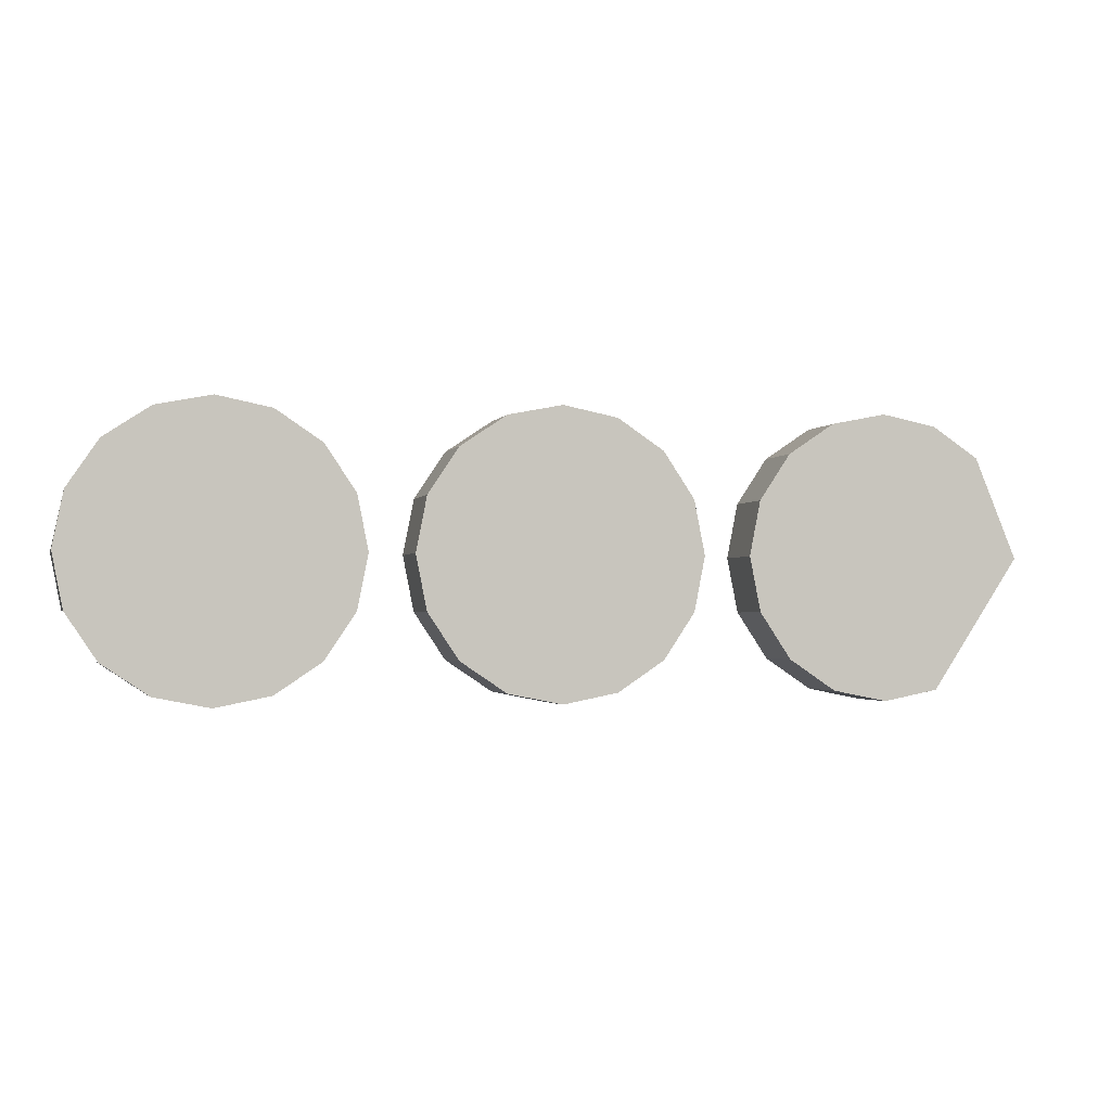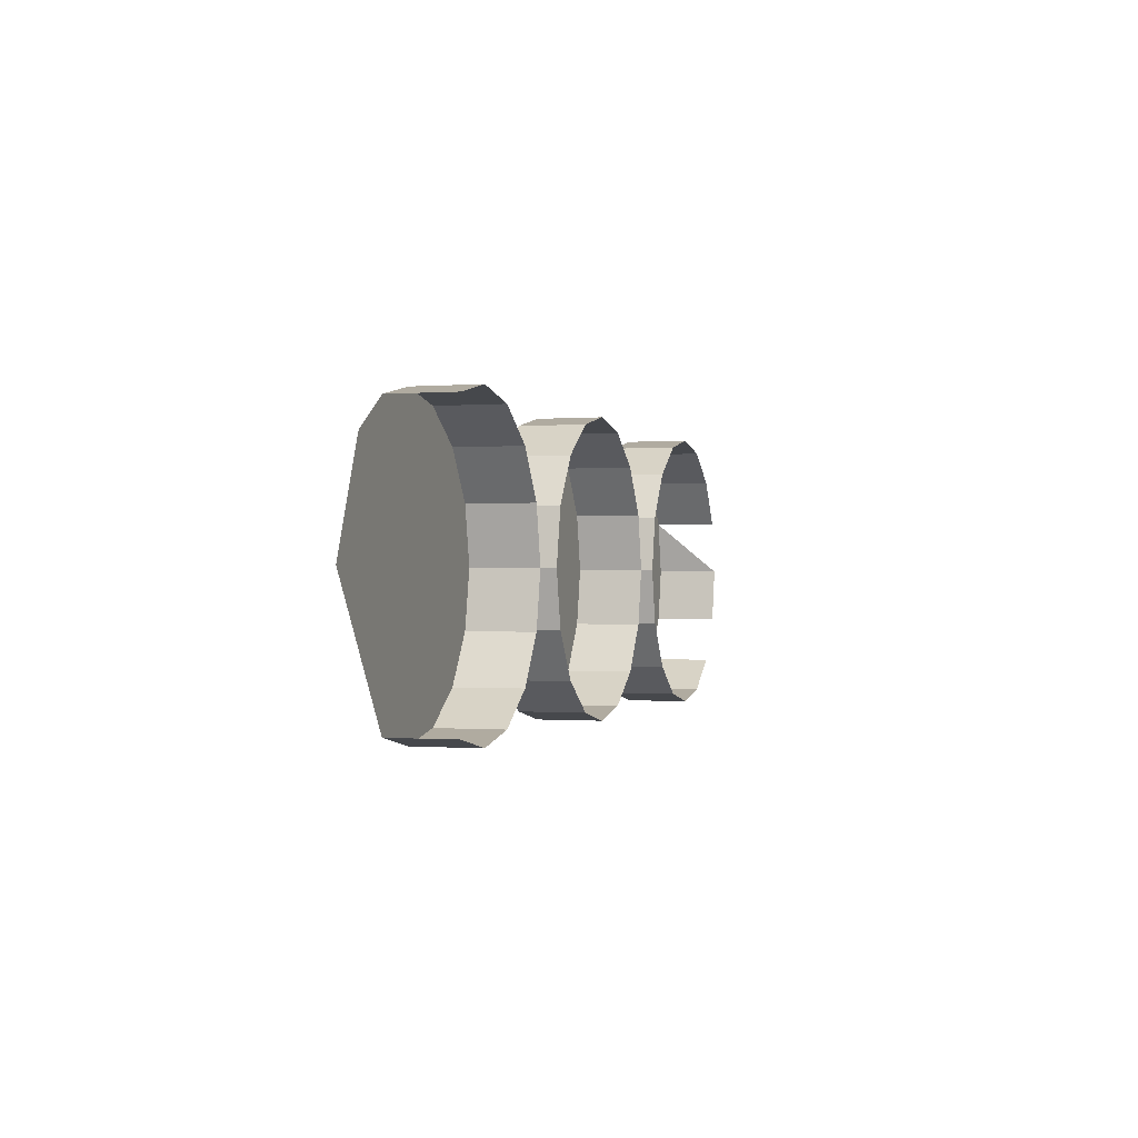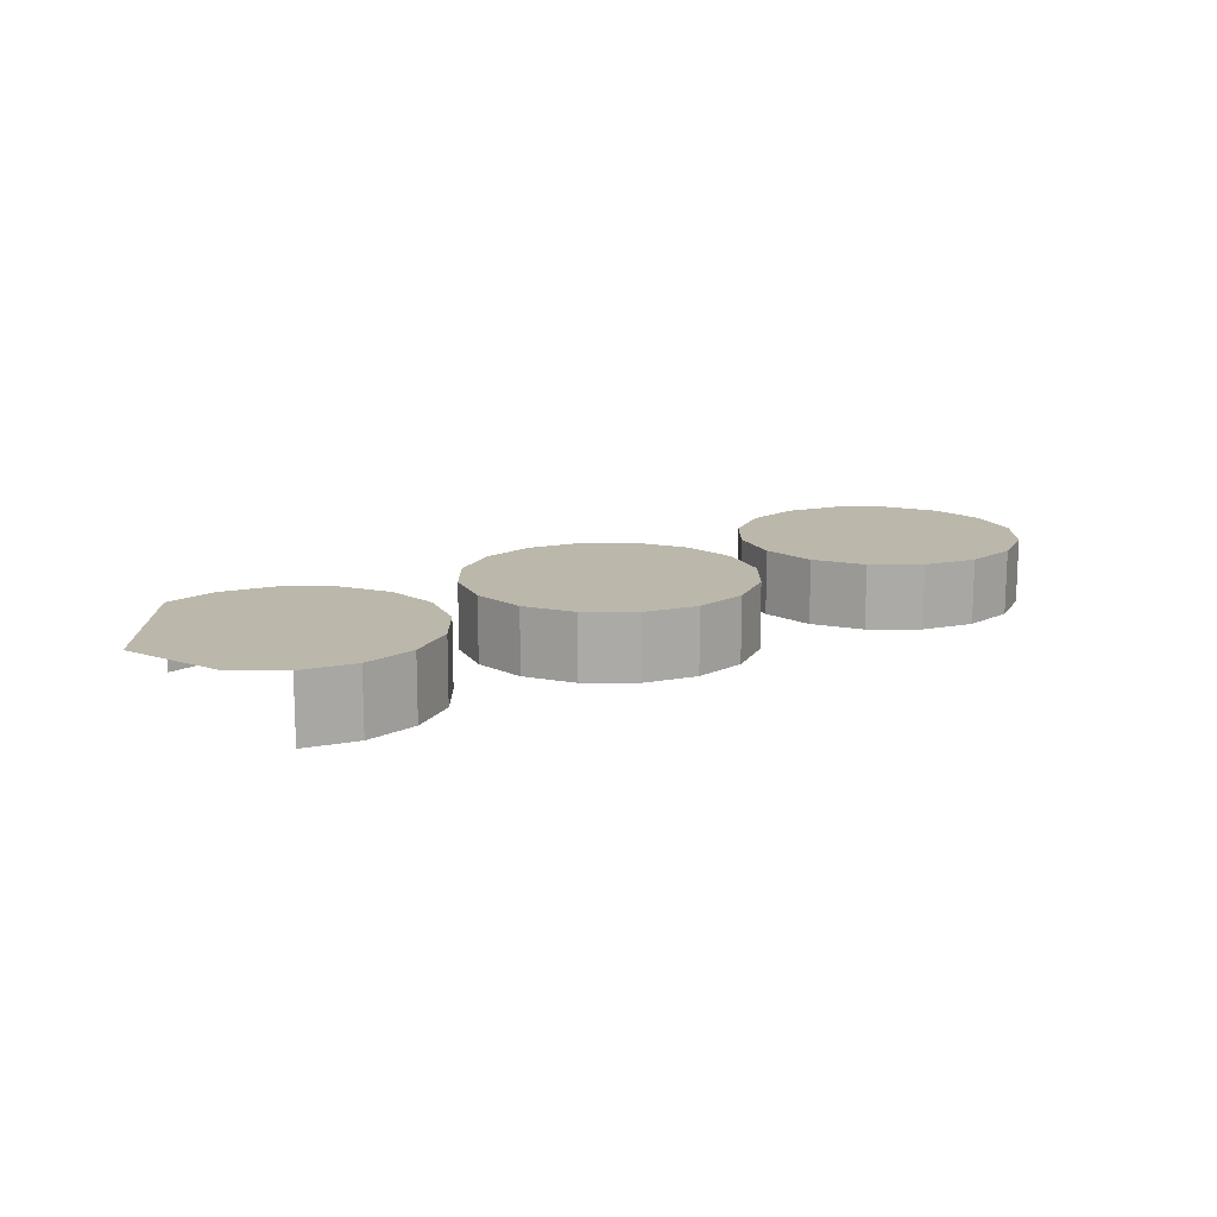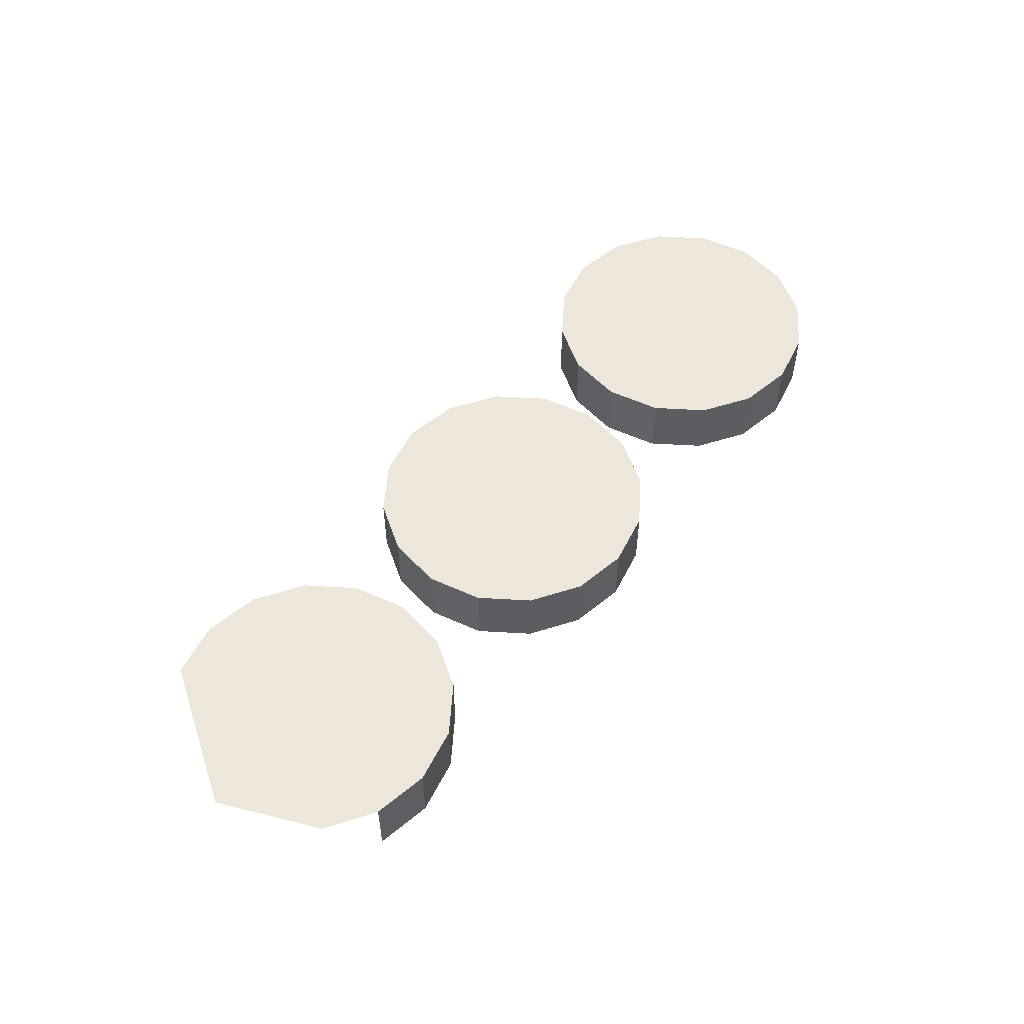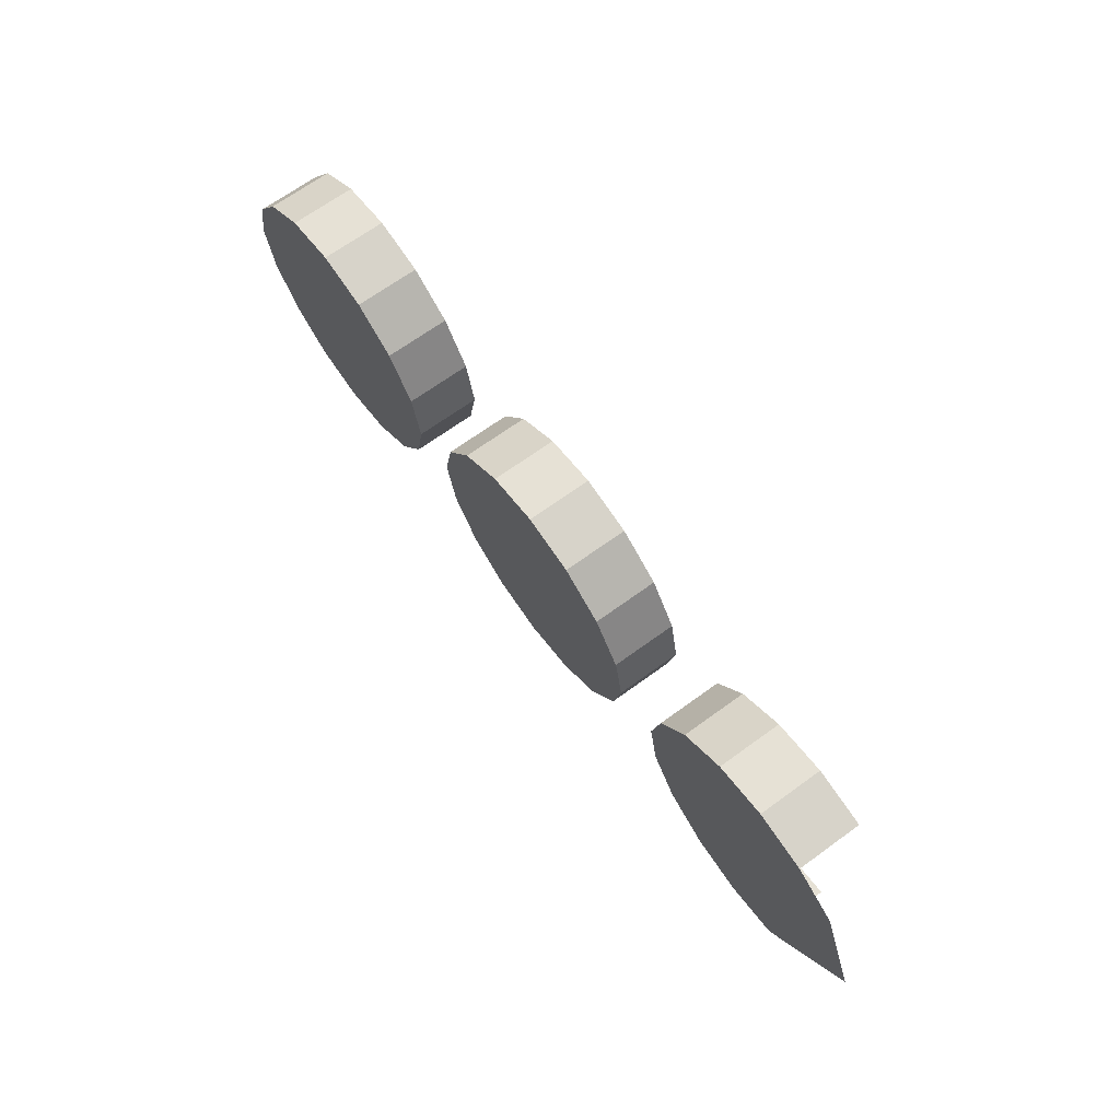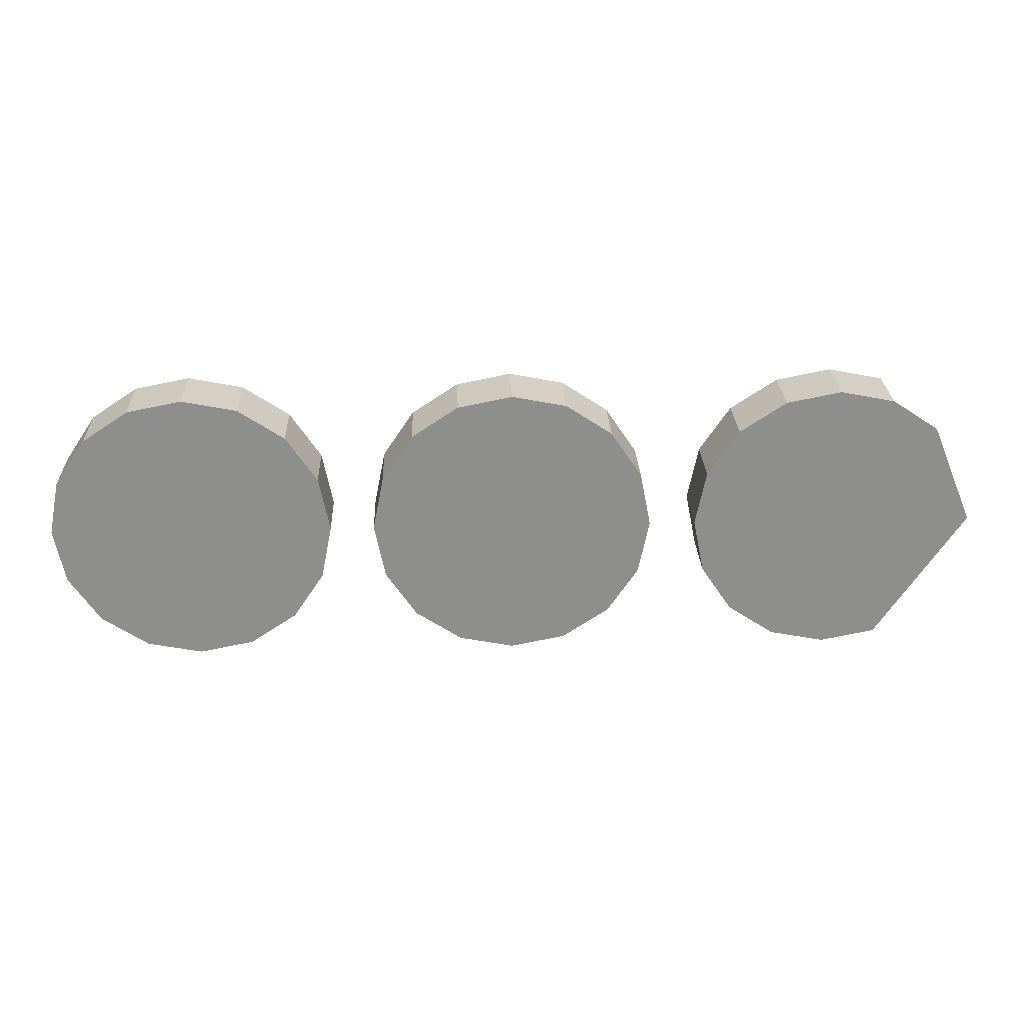
<metadata>
{"format":"obj","ext":"obj","renderer":"f3d","projection":"perspective","resolution":1024,"background":"white","views":[{"elev":-2.0,"azim":-15.2,"up":"+Y"},{"elev":-0.4,"azim":107.0,"up":"+Y"},{"elev":14.2,"azim":146.1,"up":"+Z"},{"elev":53.1,"azim":127.4,"up":"+Z"},{"elev":68.3,"azim":54.0,"up":"+Y"},{"elev":25.4,"azim":-2.2,"up":"+Y"}]}
</metadata>
<code>
o LM_L_LH3_UnderPF
v -40.06 773.8 -12.15
v -45.87 774.9 -12.15
v -40.06 773.8 -5.324
v -45.87 774.9 -12.15
v -51.67 773.8 -12.15
v -45.87 774.9 -5.324
v -45.87 774.9 -12.15
v -45.87 774.9 -5.324
v -40.06 773.8 -5.324
v -51.67 773.8 -12.15
v -56.6 770.5 -12.15
v -51.67 773.8 -5.324
v -51.67 773.8 -12.15
v -51.67 773.8 -5.324
v -45.87 774.9 -5.324
v -35.14 770.5 -5.324
v -40.06 773.8 -5.324
v -45.87 774.9 -5.324
v -56.6 770.5 -12.15
v -56.6 770.5 -5.324
v -51.67 773.8 -5.324
v -56.6 770.5 -12.15
v -59.88 765.5 -12.15
v -56.6 770.5 -5.324
v -75.34 773.8 -12.15
v -81.15 774.9 -12.15
v -75.34 773.8 -5.324
v -45.87 774.9 -5.324
v -51.67 773.8 -5.324
v -56.6 770.5 -5.324
v -70.42 770.5 -12.15
v -75.34 773.8 -12.15
v -70.42 770.5 -5.324
v -81.15 774.9 -12.15
v -86.95 773.8 -12.15
v -81.15 774.9 -5.324
v -81.15 774.9 -12.15
v -81.15 774.9 -5.324
v -75.34 773.8 -5.324
v -75.34 773.8 -12.15
v -75.34 773.8 -5.324
v -70.42 770.5 -5.324
v -67.13 765.5 -12.15
v -70.42 770.5 -12.15
v -67.13 765.5 -5.324
v -86.95 773.8 -12.15
v -91.87 770.5 -12.15
v -86.95 773.8 -5.324
v -59.88 765.5 -12.15
v -59.88 765.5 -5.324
v -56.6 770.5 -5.324
v -86.95 773.8 -12.15
v -86.95 773.8 -5.324
v -81.15 774.9 -5.324
v -59.88 765.5 -12.15
v -61.04 759.7 -12.15
v -59.88 765.5 -5.324
v -70.42 770.5 -12.15
v -70.42 770.5 -5.324
v -67.13 765.5 -5.324
v -70.42 770.5 -5.324
v -75.34 773.8 -5.324
v -81.15 774.9 -5.324
v -45.87 744.6 -5.324
v -35.14 770.5 -5.324
v -45.87 774.9 -5.324
v -65.97 759.7 -12.15
v -67.13 765.5 -12.15
v -65.97 759.7 -5.324
v -56.6 770.5 -5.324
v -91.87 770.5 -12.15
v -91.87 770.5 -5.324
v -86.95 773.8 -5.324
v -91.87 770.5 -12.15
v -95.16 765.5 -12.15
v -91.87 770.5 -5.324
v -59.88 765.5 -5.324
v -61.04 759.7 -5.324
v -81.15 774.9 -5.324
v -86.95 773.8 -5.324
v -91.87 770.5 -5.324
v -110.4 773.8 -12.15
v -116.2 774.9 -12.15
v -110.4 773.8 -5.324
v -67.13 765.5 -12.15
v -67.13 765.5 -5.324
v -65.97 759.7 -5.324
v -61.04 759.7 -12.15
v -61.04 759.7 -5.324
v -59.88 765.5 -5.324
v -45.87 744.6 -5.324
v -30.7 759.7 -5.324
v -35.14 770.5 -5.324
v -105.5 770.5 -12.15
v -110.4 773.8 -12.15
v -105.5 770.5 -5.324
v -61.04 759.7 -12.15
v -59.88 753.9 -12.15
v -61.04 759.7 -5.324
v -116.2 774.9 -12.15
v -122 773.8 -12.15
v -116.2 774.9 -5.324
v -65.97 759.7 -5.324
v -67.13 765.5 -5.324
v -70.42 770.5 -5.324
v -116.2 774.9 -12.15
v -116.2 774.9 -5.324
v -110.4 773.8 -5.324
v -110.4 773.8 -12.15
v -110.4 773.8 -5.324
v -105.5 770.5 -5.324
v -102.2 765.5 -12.15
v -105.5 770.5 -12.15
v -102.2 765.5 -5.324
v -95.16 765.5 -12.15
v -95.16 765.5 -5.324
v -91.87 770.5 -5.324
v -67.13 753.9 -12.15
v -65.97 759.7 -12.15
v -67.13 753.9 -5.324
v -122 773.8 -12.15
v -126.9 770.5 -12.15
v -122 773.8 -5.324
v -95.16 765.5 -12.15
v -96.32 759.7 -12.15
v -95.16 765.5 -5.324
v -122 773.8 -12.15
v -122 773.8 -5.324
v -116.2 774.9 -5.324
v -65.97 759.7 -12.15
v -65.97 759.7 -5.324
v -67.13 753.9 -5.324
v -105.5 770.5 -12.15
v -105.5 770.5 -5.324
v -102.2 765.5 -5.324
v -59.88 753.9 -12.15
v -56.6 749 -12.15
v -59.88 753.9 -5.324
v -59.88 753.9 -12.15
v -59.88 753.9 -5.324
v -61.04 759.7 -5.324
v -81.15 744.6 -5.324
v -81.15 774.9 -5.324
v -105.5 770.5 -5.324
v -110.4 773.8 -5.324
v -116.2 774.9 -5.324
v -91.87 770.5 -5.324
v -101 759.7 -12.15
v -102.2 765.5 -12.15
v -101 759.7 -5.324
v -45.87 744.6 -12.15
v -40.06 745.7 -12.15
v -45.87 744.6 -5.324
v -56.6 749 -12.15
v -51.67 745.7 -12.15
v -56.6 749 -5.324
v -30.7 759.7 -5.324
v -40.06 745.7 -5.324
v -126.9 770.5 -12.15
v -126.9 770.5 -5.324
v -122 773.8 -5.324
v -95.16 765.5 -5.324
v -96.32 759.7 -5.324
v -126.9 770.5 -12.15
v -130.2 765.5 -12.15
v -126.9 770.5 -5.324
v -116.2 774.9 -5.324
v -122 773.8 -5.324
v -126.9 770.5 -5.324
v -102.2 765.5 -12.15
v -102.2 765.5 -5.324
v -101 759.7 -5.324
v -81.15 744.6 -5.324
v -65.97 759.7 -5.324
v -70.42 770.5 -5.324
v -51.67 745.7 -12.15
v -45.87 744.6 -12.15
v -51.67 745.7 -5.324
v -96.32 759.7 -12.15
v -96.32 759.7 -5.324
v -95.16 765.5 -5.324
v -70.42 749 -12.15
v -67.13 753.9 -12.15
v -70.42 749 -5.324
v -56.6 749 -12.15
v -56.6 749 -5.324
v -59.88 753.9 -5.324
v -59.88 753.9 -5.324
v -56.6 749 -5.324
v -96.32 759.7 -12.15
v -95.16 753.9 -12.15
v -96.32 759.7 -5.324
v -40.06 745.7 -12.15
v -40.06 745.7 -5.324
v -45.87 744.6 -5.324
v -67.13 753.9 -12.15
v -67.13 753.9 -5.324
v -70.42 749 -5.324
v -101 759.7 -5.324
v -102.2 765.5 -5.324
v -105.5 770.5 -5.324
v -61.04 759.7 -5.324
v -56.6 749 -5.324
v -51.67 745.7 -5.324
v -70.42 749 -5.324
v -67.13 753.9 -5.324
v -51.67 745.7 -5.324
v -51.67 745.7 -12.15
v -51.67 745.7 -5.324
v -56.6 749 -5.324
v -45.87 744.6 -12.15
v -45.87 744.6 -5.324
v -51.67 745.7 -5.324
v -102.2 753.9 -12.15
v -101 759.7 -12.15
v -102.2 753.9 -5.324
v -130.2 765.5 -12.15
v -130.2 765.5 -5.324
v -126.9 770.5 -5.324
v -75.34 745.7 -12.15
v -70.42 749 -12.15
v -75.34 745.7 -5.324
v -101 759.7 -12.15
v -101 759.7 -5.324
v -102.2 753.9 -5.324
v -95.16 753.9 -12.15
v -91.87 749 -12.15
v -95.16 753.9 -5.324
v -95.16 753.9 -12.15
v -95.16 753.9 -5.324
v -96.32 759.7 -5.324
v -75.34 745.7 -5.324
v -116.2 744.6 -5.324
v -116.2 774.9 -5.324
v -70.42 749 -12.15
v -70.42 749 -5.324
v -75.34 745.7 -5.324
v -81.15 744.6 -12.15
v -75.34 745.7 -12.15
v -81.15 744.6 -5.324
v -91.87 749 -12.15
v -86.95 745.7 -12.15
v -91.87 749 -5.324
v -126.9 770.5 -5.324
v -86.95 745.7 -12.15
v -81.15 744.6 -12.15
v -86.95 745.7 -5.324
v -130.2 765.5 -5.324
v -131.4 759.7 -5.324
v -91.87 749 -12.15
v -91.87 749 -5.324
v -95.16 753.9 -5.324
v -116.2 744.6 -5.324
v -101 759.7 -5.324
v -105.5 770.5 -5.324
v -95.16 753.9 -5.324
v -91.87 749 -5.324
v -105.5 749 -12.15
v -102.2 753.9 -12.15
v -105.5 749 -5.324
v -131.4 759.7 -12.15
v -131.4 759.7 -5.324
v -130.2 765.5 -5.324
v -75.34 745.7 -12.15
v -75.34 745.7 -5.324
v -81.15 744.6 -5.324
v -131.4 759.7 -12.15
v -130.2 753.9 -12.15
v -131.4 759.7 -5.324
v -102.2 753.9 -12.15
v -102.2 753.9 -5.324
v -105.5 749 -5.324
v -96.32 759.7 -5.324
v -91.87 749 -5.324
v -86.95 745.7 -5.324
v -86.95 745.7 -5.324
v -86.95 745.7 -12.15
v -86.95 745.7 -5.324
v -91.87 749 -5.324
v -105.5 749 -5.324
v -102.2 753.9 -5.324
v -81.15 744.6 -12.15
v -81.15 744.6 -5.324
v -86.95 745.7 -5.324
v -110.4 745.7 -12.15
v -105.5 749 -12.15
v -110.4 745.7 -5.324
v -110.4 745.7 -5.324
v -130.2 753.9 -12.15
v -130.2 753.9 -5.324
v -131.4 759.7 -5.324
v -105.5 749 -12.15
v -105.5 749 -5.324
v -110.4 745.7 -5.324
v -116.2 744.6 -12.15
v -110.4 745.7 -12.15
v -116.2 744.6 -5.324
v -126.9 749 -12.15
v -122 745.7 -12.15
v -126.9 749 -5.324
v -122 745.7 -12.15
v -116.2 744.6 -12.15
v -122 745.7 -5.324
v -130.2 753.9 -5.324
v -126.9 749 -5.324
v -110.4 745.7 -12.15
v -110.4 745.7 -5.324
v -116.2 744.6 -5.324
v -131.4 759.7 -5.324
v -126.9 749 -5.324
v -122 745.7 -5.324
v -122 745.7 -5.324
v -122 745.7 -12.15
v -122 745.7 -5.324
v -126.9 749 -5.324
v -116.2 744.6 -12.15
v -116.2 744.6 -5.324
v -122 745.7 -5.324
f 3 2 1
f 6 5 4
f 9 8 7
f 12 11 10
f 15 14 13
f 18 17 16
f 21 20 19
f 24 23 22
f 27 26 25
f 30 29 28
f 33 32 31
f 36 35 34
f 39 38 37
f 42 41 40
f 45 44 43
f 48 47 46
f 51 50 49
f 54 53 52
f 57 56 55
f 60 59 58
f 63 62 61
f 66 65 64
f 69 68 67
f 70 66 64
f 73 72 71
f 76 75 74
f 78 77 70
f 81 80 79
f 84 83 82
f 87 86 85
f 90 89 88
f 93 92 91
f 96 95 94
f 99 98 97
f 102 101 100
f 105 104 103
f 108 107 106
f 111 110 109
f 114 113 112
f 117 116 115
f 120 119 118
f 123 122 121
f 126 125 124
f 78 70 64
f 129 128 127
f 132 131 130
f 135 134 133
f 138 137 136
f 141 140 139
f 143 105 142
f 146 145 144
f 147 143 142
f 150 149 148
f 153 152 151
f 156 155 154
f 158 64 157
f 161 160 159
f 163 162 147
f 166 165 164
f 169 168 167
f 172 171 170
f 175 174 173
f 178 177 176
f 181 180 179
f 184 183 182
f 187 186 185
f 189 188 78
f 192 191 190
f 195 194 193
f 198 197 196
f 201 200 199
f 204 203 202
f 103 206 205
f 64 207 78
f 210 209 208
f 213 212 211
f 216 215 214
f 219 218 217
f 163 147 142
f 222 221 220
f 225 224 223
f 228 227 226
f 231 230 229
f 205 232 103
f 234 201 233
f 237 236 235
f 240 239 238
f 232 142 103
f 243 242 241
f 244 234 233
f 247 246 245
f 249 248 244
f 252 251 250
f 255 254 253
f 257 256 163
f 260 259 258
f 263 262 261
f 266 265 264
f 269 268 267
f 272 271 270
f 275 274 273
f 142 276 163
f 279 278 277
f 199 281 280
f 284 283 282
f 287 286 285
f 249 244 233
f 280 288 199
f 291 290 289
f 294 293 292
f 288 233 199
f 297 296 295
f 300 299 298
f 303 302 301
f 305 304 249
f 308 307 306
f 311 310 309
f 233 312 249
f 315 314 313
f 318 317 316

</code>
